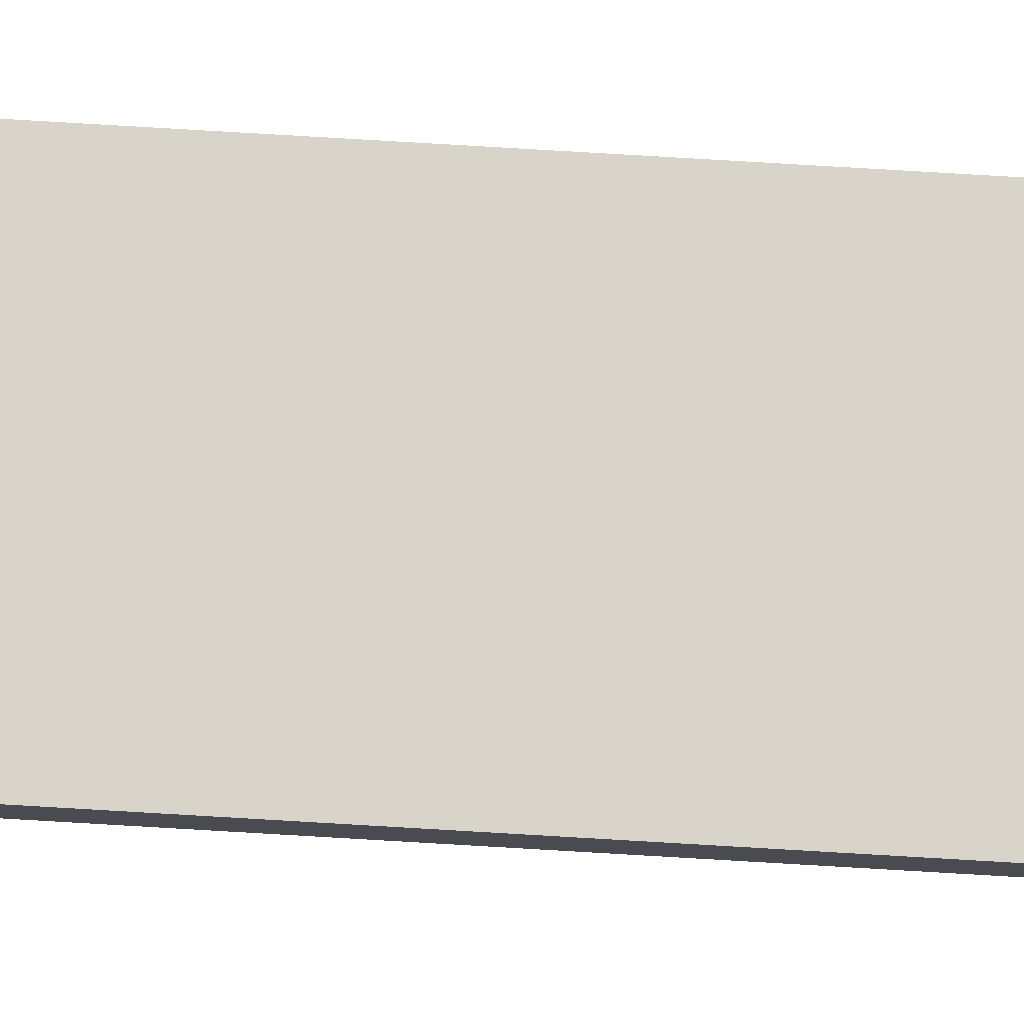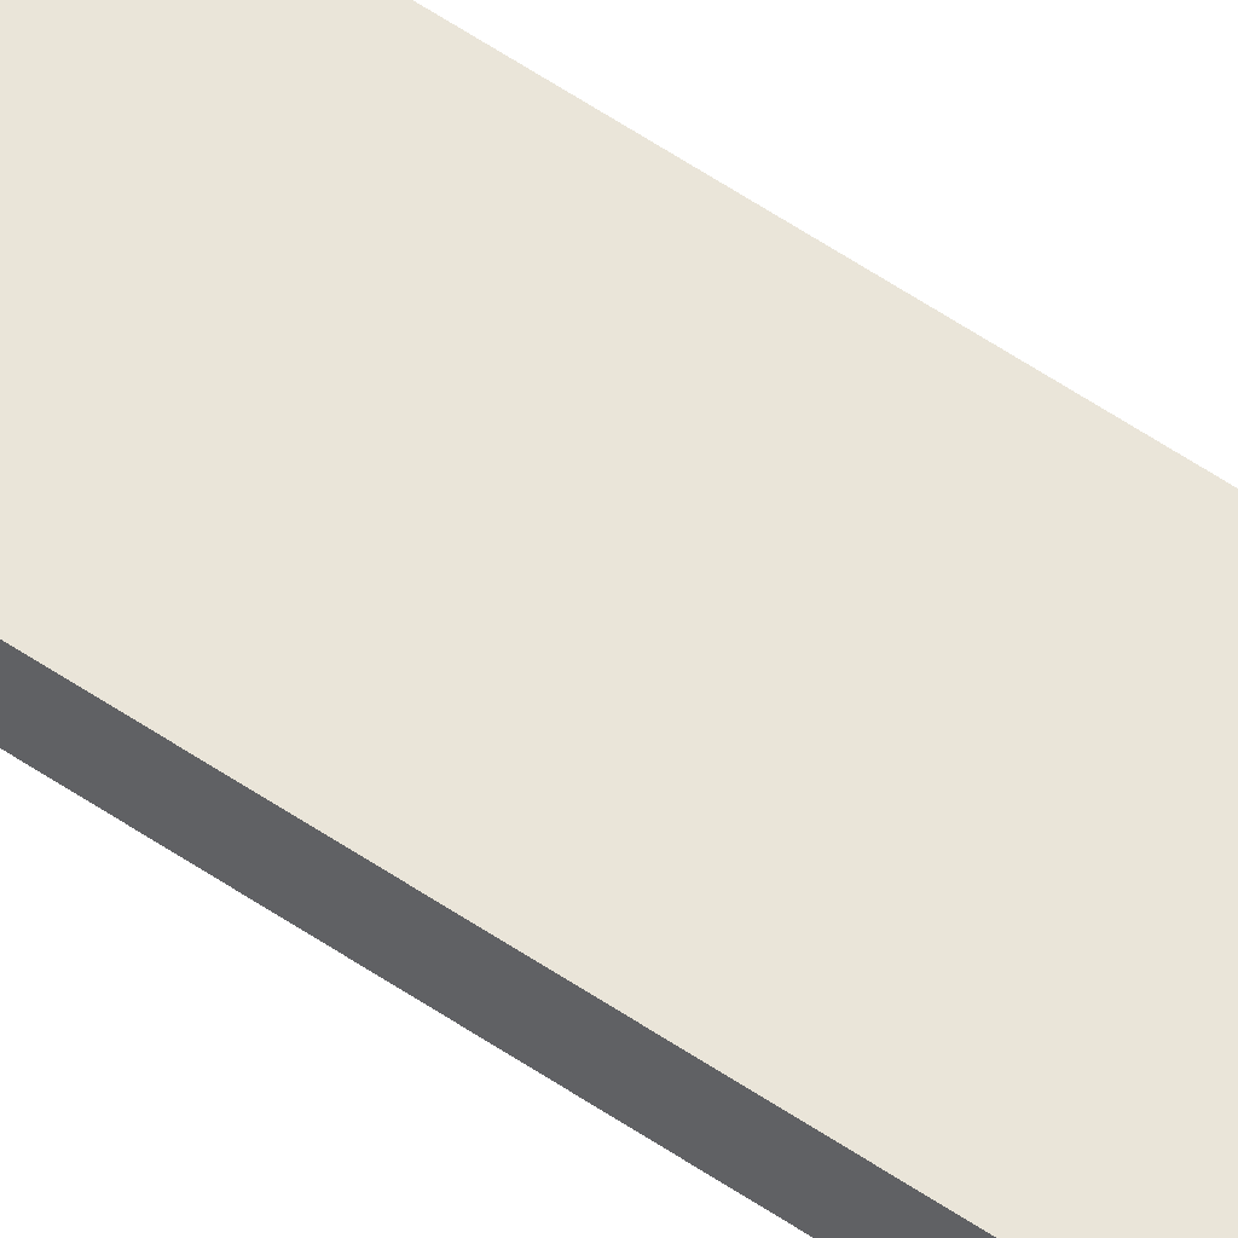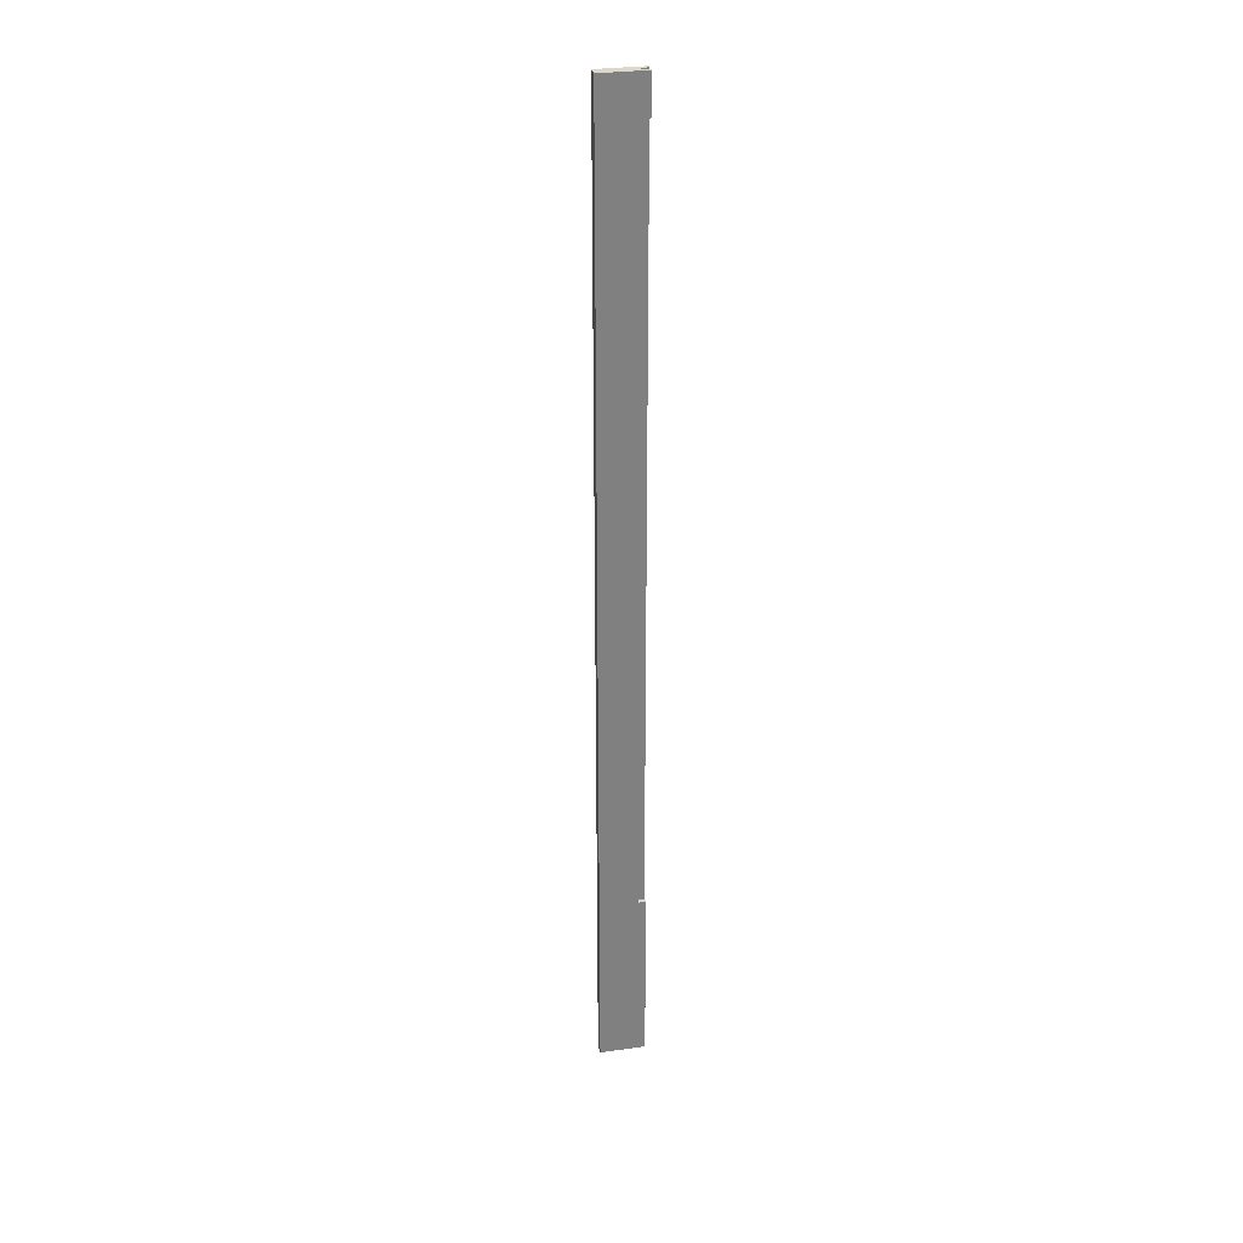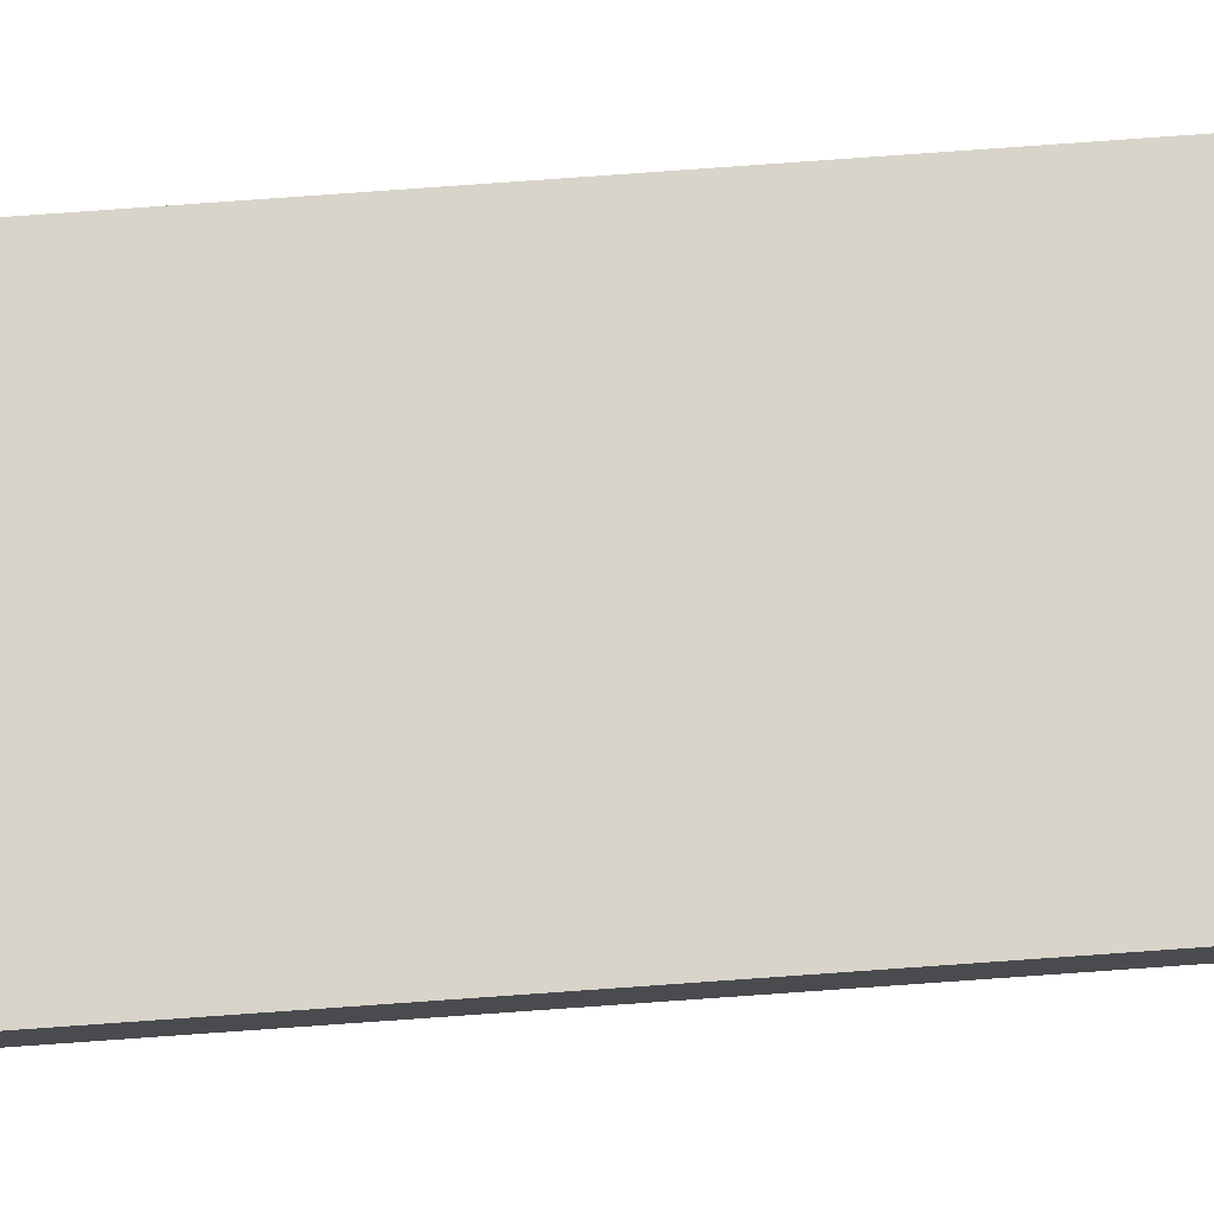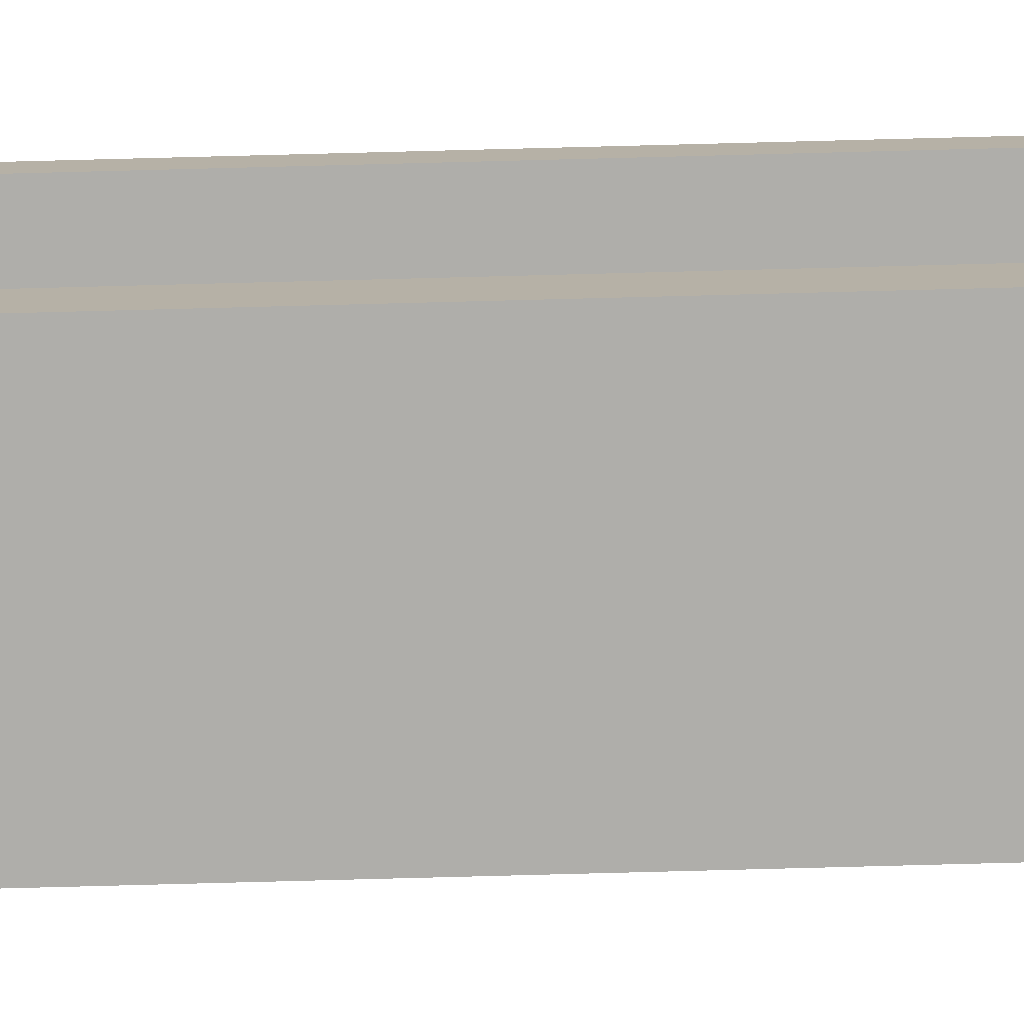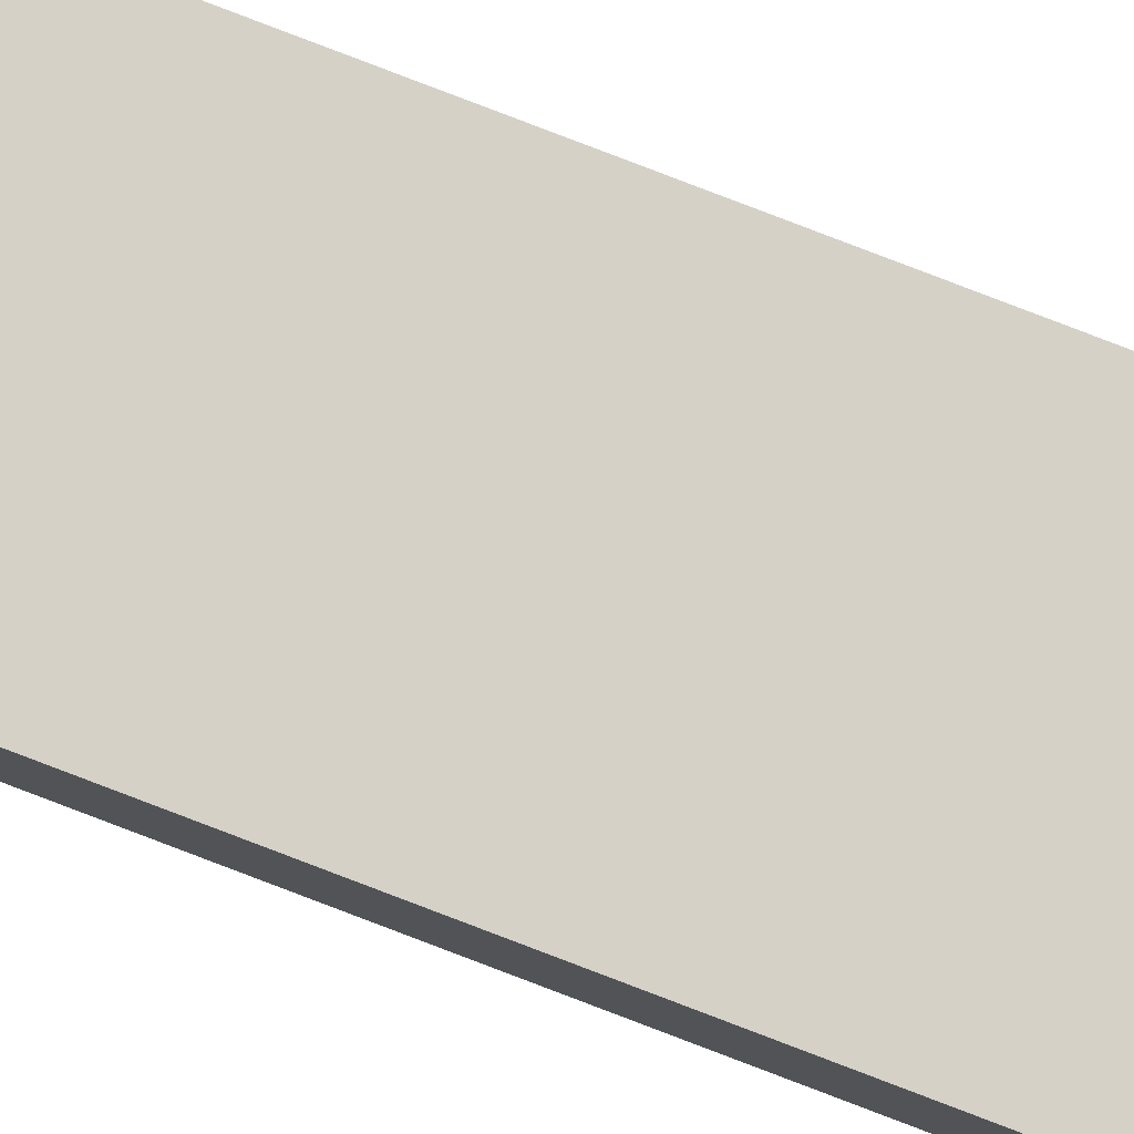
<metadata>
{"format":"obj","ext":"obj","renderer":"f3d","projection":"perspective","resolution":1024,"background":"white","views":[{"elev":75.5,"azim":-86.6,"up":"+Z"},{"elev":58.5,"azim":125.0,"up":"+Z"},{"elev":30.4,"azim":168.6,"up":"+Y"},{"elev":75.5,"azim":-94.1,"up":"+Z"},{"elev":-77.6,"azim":-88.5,"up":"+Z"},{"elev":79.1,"azim":111.0,"up":"+Z"}]}
</metadata>
<code>
o stile2/stile/mesh62/mesh62-geometry#mesh62-geometry
v 0.72 -0.2353 0.1158
v 0.72 -0.4119 0.1121
v 0.72 -0.4119 0.1158
v 0.72 -0.2353 0.1121
v 0.7274 -0.4119 0.1158
v 0.7274 -0.2353 0.1158
v 0.7642 -0.4119 0.1121
v 0.7642 -0.4119 0.1232
v 0.7274 -0.2353 0.1121
v 0.7274 -0.4119 0.1195
v 0.7274 0.5079 0.1158
v 0.7274 0.5079 0.1121
v 0.7642 0.5447 0.1232
v 0.72 -0.4119 0.1232
v 0.7274 0.5447 0.1195
v 0.7274 0.5447 0.1158
v 0.7642 0.5447 0.1121
v 0.72 -0.4119 0.1195
v 0.72 0.5447 0.1195
v 0.72 0.5447 0.1158
v 0.72 0.5079 0.1158
v 0.72 0.5447 0.1121
v 0.72 0.5447 0.1232
v 0.72 0.5079 0.1121
f 1 2 3
f 2 1 4
f 2 5 3
f 5 1 3
f 6 4 1
f 4 7 2
f 2 8 5
f 1 5 6
f 4 6 9
f 9 7 4
f 8 2 7
f 5 8 10
f 5 11 6
f 6 12 9
f 12 7 9
f 7 13 8
f 14 10 8
f 15 5 10
f 5 16 11
f 6 11 12
f 12 17 7
f 13 7 17
f 13 14 8
f 10 14 18
f 5 15 16
f 10 19 15
f 21 12 11
f 17 12 22
f 22 13 17
f 14 13 23
f 23 18 14
f 19 10 18
f 15 13 16
f 23 15 19
f 16 22 20
f 12 21 24
f 24 22 12
f 13 22 16
f 13 15 23
f 18 23 19
f 20 24 21
f 24 20 22
f 3 2 1
f 4 1 2
f 3 5 2
f 3 1 5
f 1 4 6
f 2 7 4
f 5 8 2
f 6 5 1
f 9 6 4
f 4 7 9
f 7 2 8
f 10 8 5
f 6 11 5
f 9 12 6
f 9 7 12
f 8 13 7
f 8 10 14
f 10 5 15
f 11 16 5
f 12 11 6
f 7 17 12
f 17 7 13
f 8 14 13
f 18 14 10
f 16 15 5
f 15 19 10
f 20 11 16
f 16 11 20
f 11 12 21
f 22 12 17
f 17 13 22
f 23 13 14
f 14 18 23
f 18 10 19
f 16 13 15
f 19 15 23
f 11 20 21
f 21 20 11
f 20 22 16
f 24 21 12
f 12 22 24
f 16 22 13
f 23 15 13
f 19 23 18
f 21 24 20
f 22 20 24

</code>
